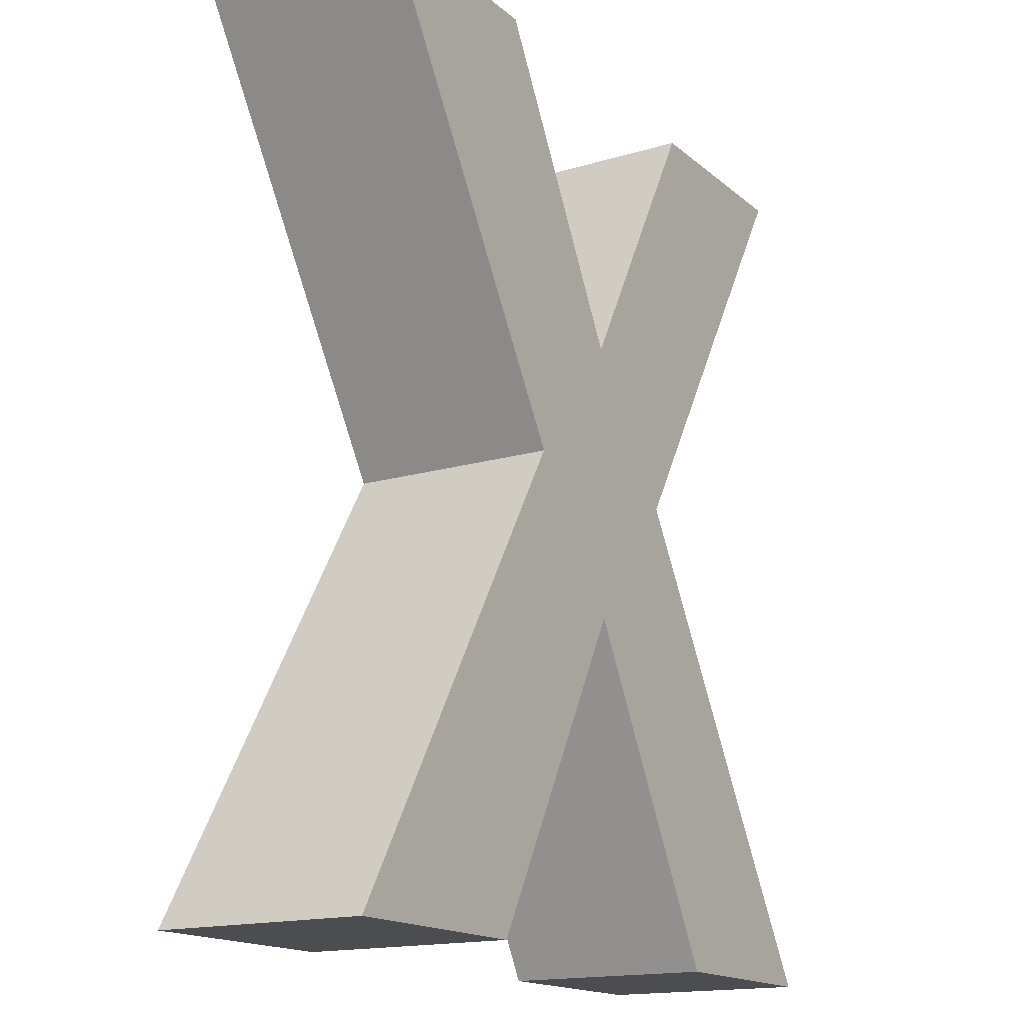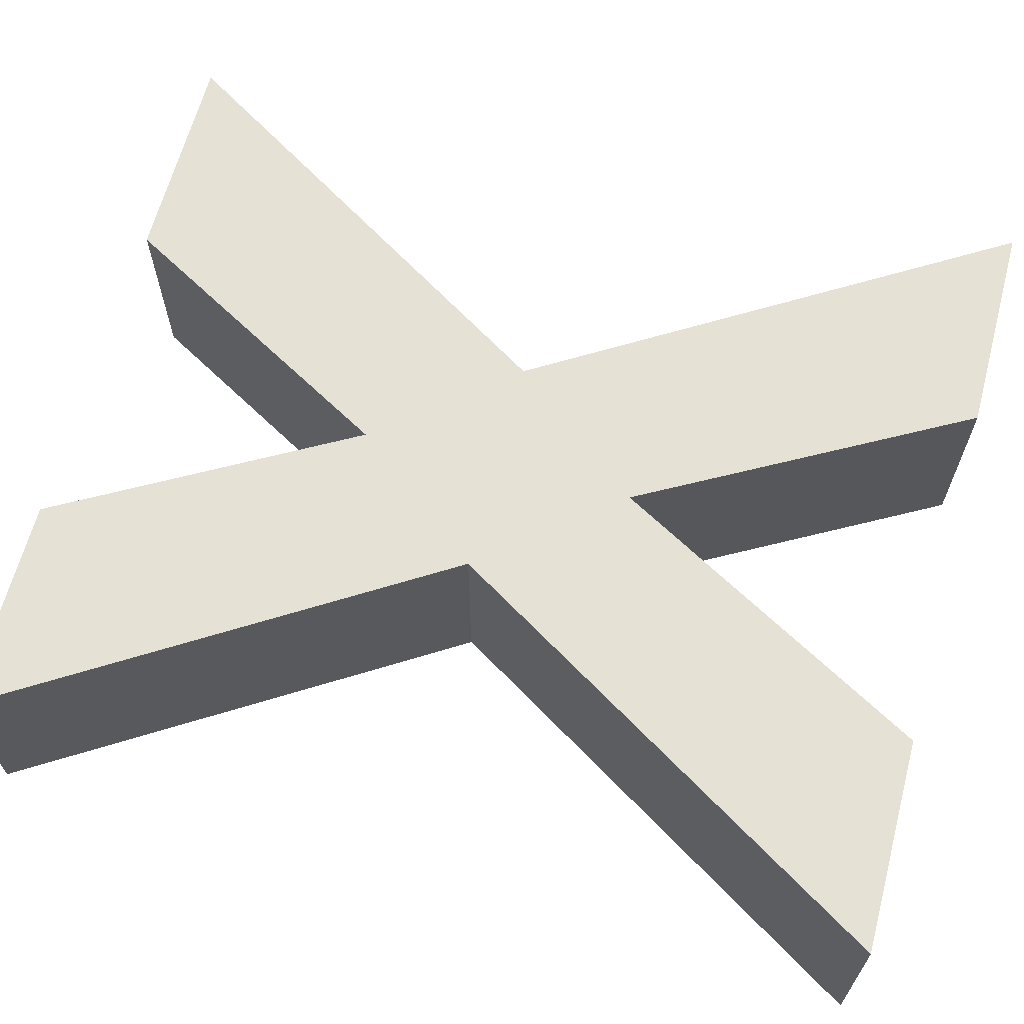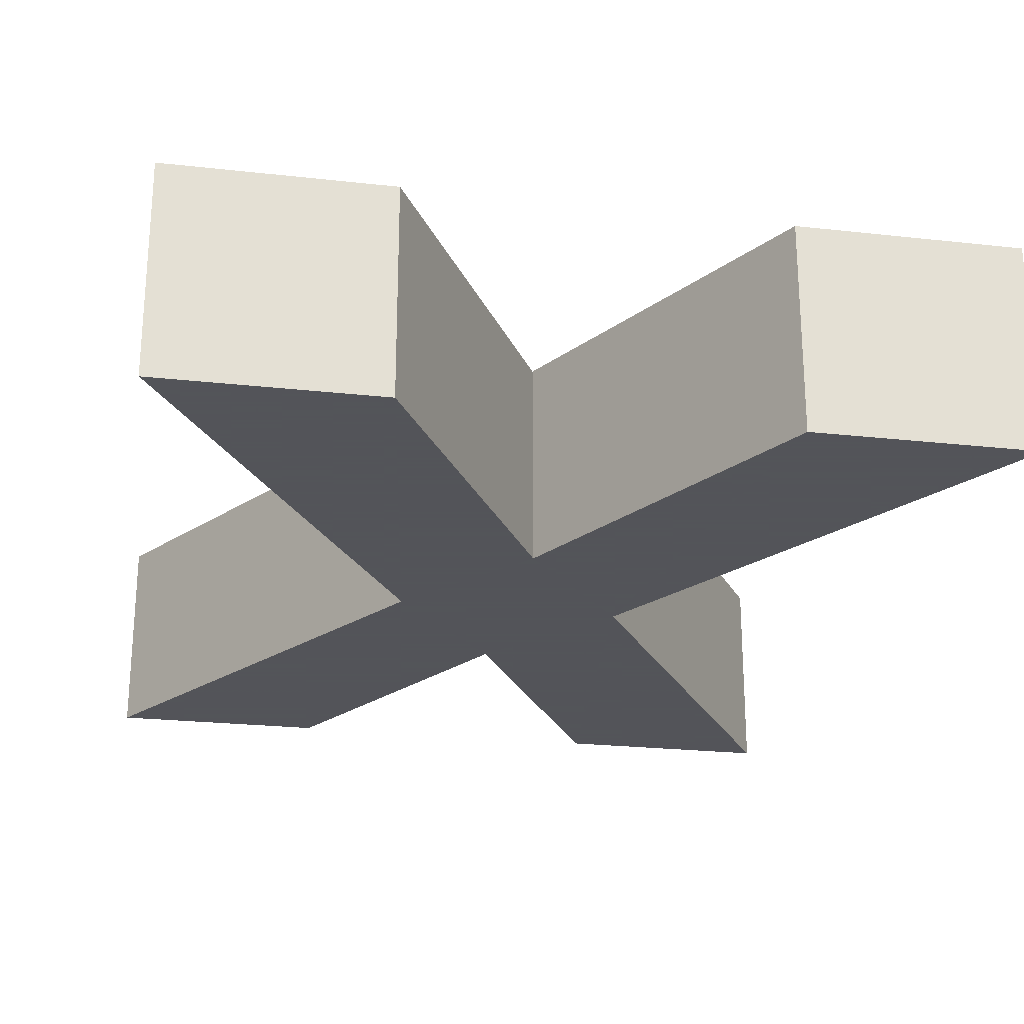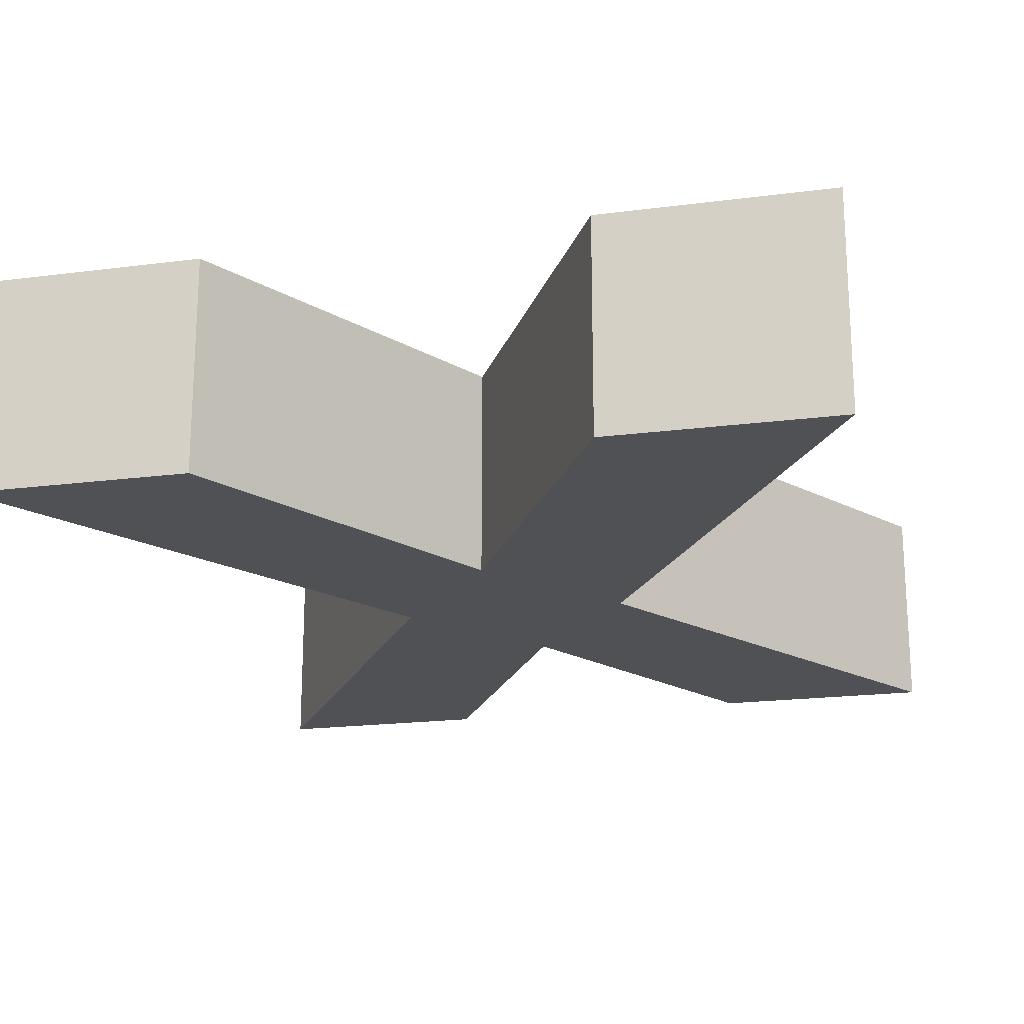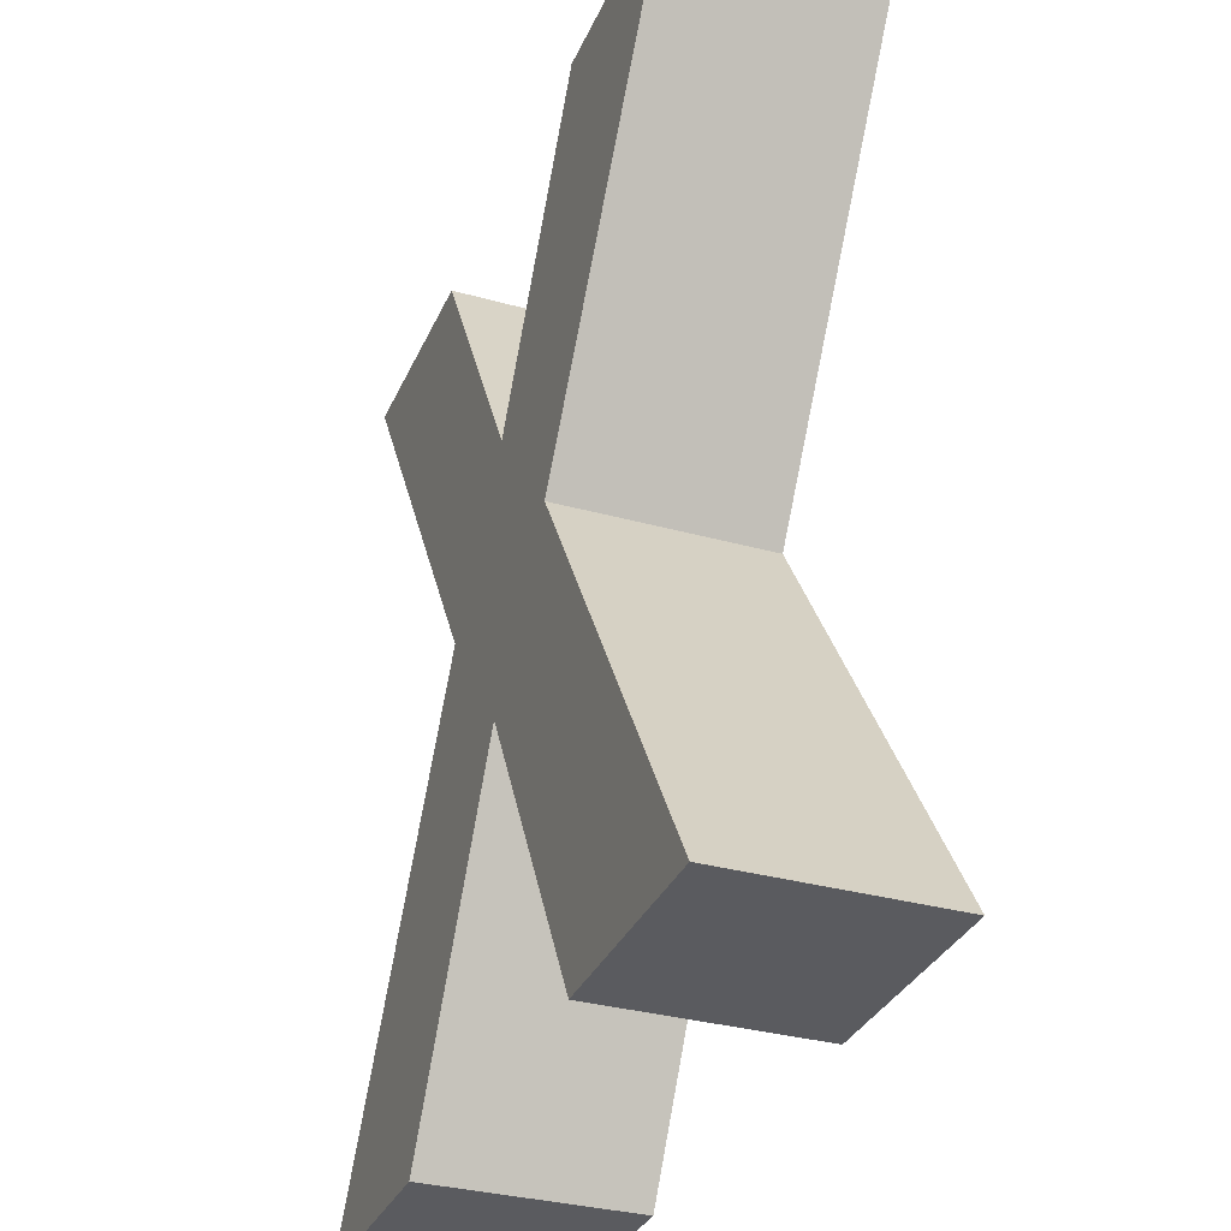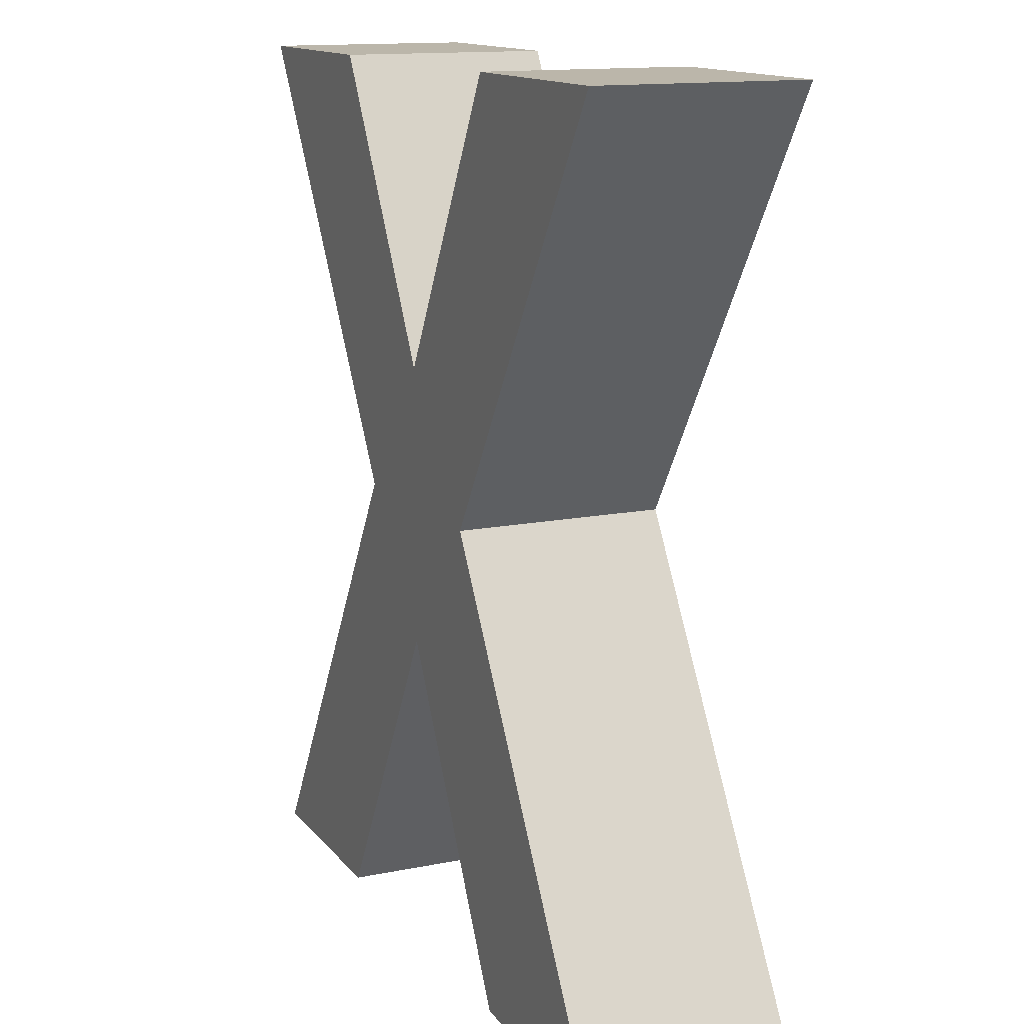
<metadata>
{"format":"obj","ext":"obj","renderer":"f3d","projection":"perspective","resolution":1024,"background":"white","views":[{"elev":-16.2,"azim":121.5,"up":"+Y"},{"elev":64.7,"azim":-75.1,"up":"+Z"},{"elev":-23.9,"azim":-10.5,"up":"+Z"},{"elev":-19.7,"azim":13.6,"up":"+Z"},{"elev":-32.8,"azim":68.8,"up":"+Y"},{"elev":13.9,"azim":65.8,"up":"+Y"}]}
</metadata>
<code>
o obj_0
v -7.998 		-19.94 		0
v -7.998 		-19.94 		3.943
v -12.05 		-19.94 		3.943
v -12.05 		-19.94 		0
v 3 		-19.94 		0
v 3 		-19.94 		3.943
v -1.435 		-3 		0
v -1.136 		-19.94 		0
v -4.553 		-13.8 		0
v -7.686 		-3 		0
v -4.553 		-8.543 		0
v 2.701 		-3 		3.943
v -1.435 		-3 		3.943
v -2.411 		-11.14 		3.943
v -11.79 		-3 		3.943
v -6.683 		-11.19 		3.943
v -1.136 		-19.94 		3.943
v -4.553 		-13.8 		3.943
v 2.701 		-3 		0
v -2.411 		-11.14 		0
v -6.683 		-11.19 		0
v -11.79 		-3 		0
v -4.553 		-8.543 		3.943
v -7.686 		-3 		3.943
g group_0_-12888669
f 1 2 3
f 1 3 4
f 11 20 21
f 9 21 20
f 8 9 20
f 12 13 14
f 5 6 17
f 5 17 8
f 2 18 16
f 2 16 3
f 19 20 7
f 10 11 21
f 22 10 21
f 13 23 14
f 23 16 14
f 7 11 23
f 7 23 13
f 9 1 21
f 4 21 1
f 22 21 16
f 22 16 15
f 16 21 4
f 16 4 3
f 15 16 24
f 23 24 16
f 16 18 14
f 18 17 14
f 6 14 17
f 6 5 20
f 6 20 14
f 2 1 9
f 2 9 18
f 19 12 14
f 19 14 20
f 23 11 10
f 23 10 24
f 15 10 22
f 18 9 8
f 18 8 17
f 19 7 13
f 19 13 12
f 24 10 15
f 7 20 11
f 5 8 20

</code>
